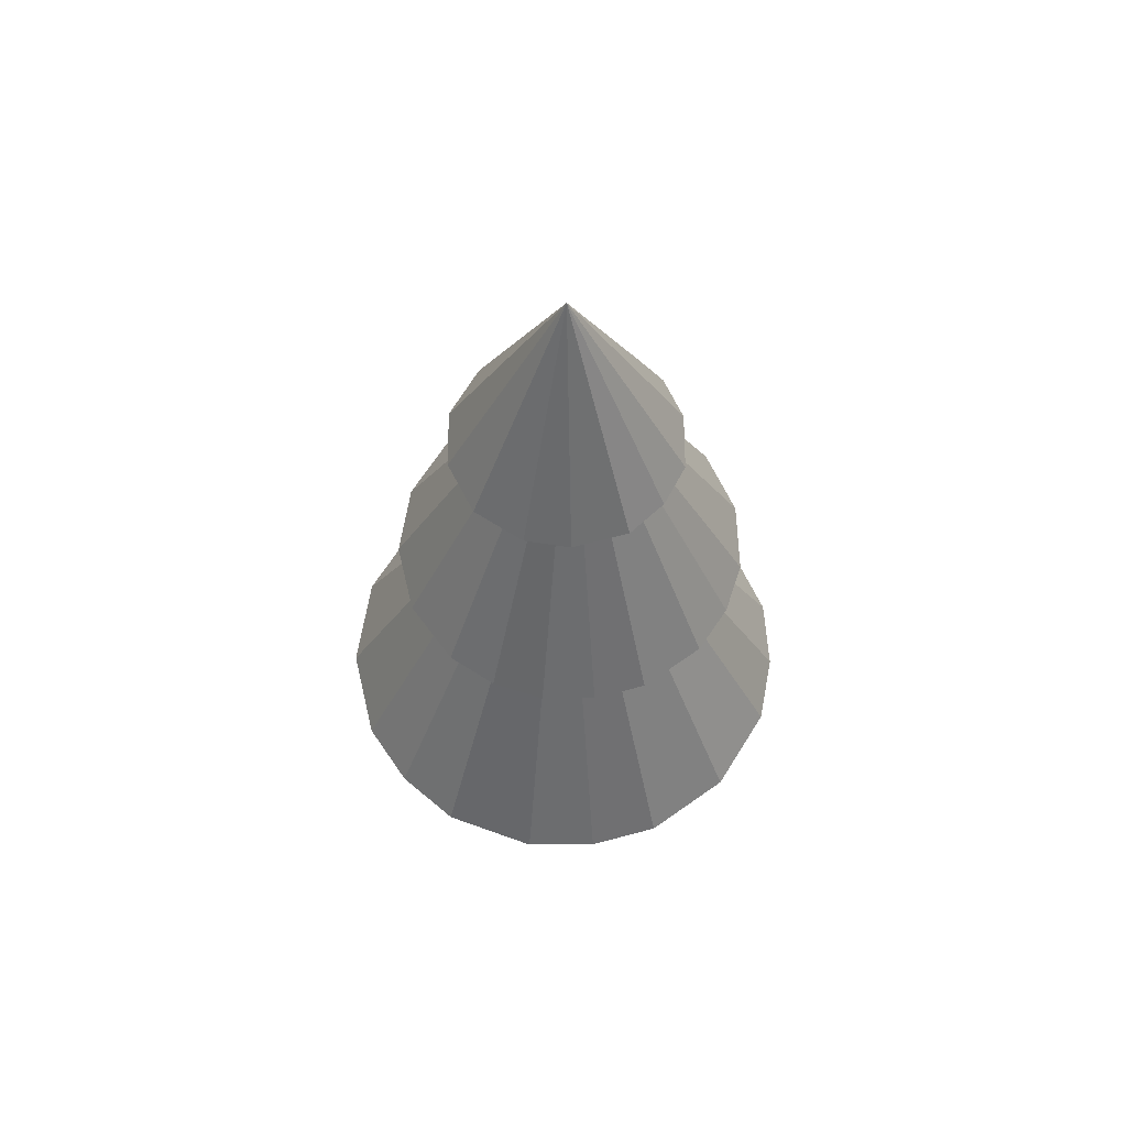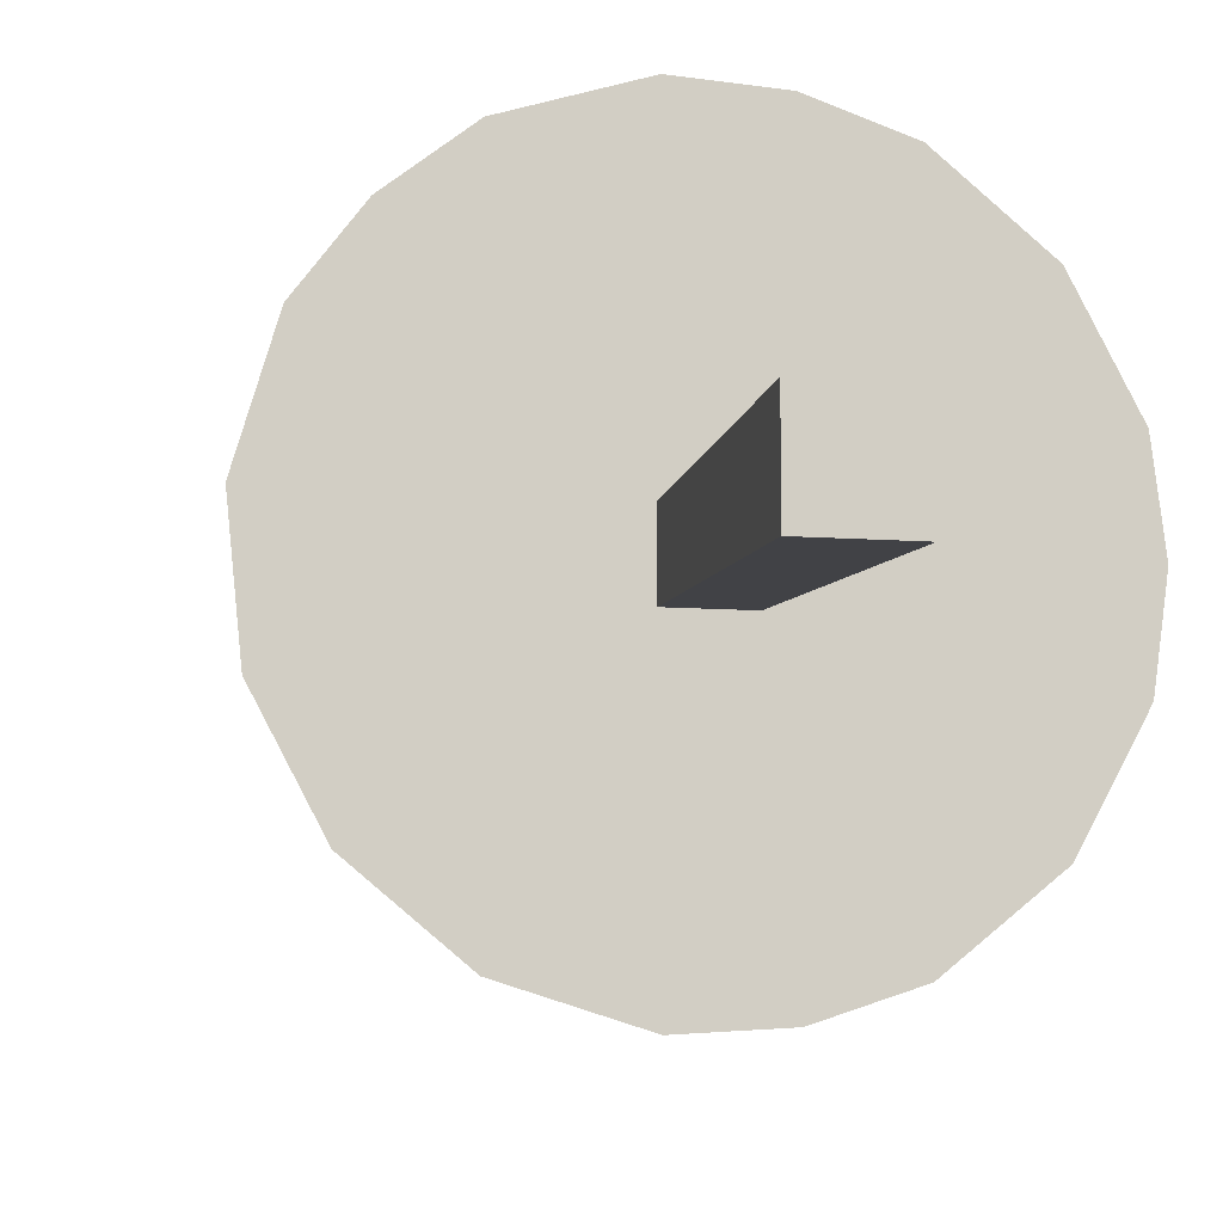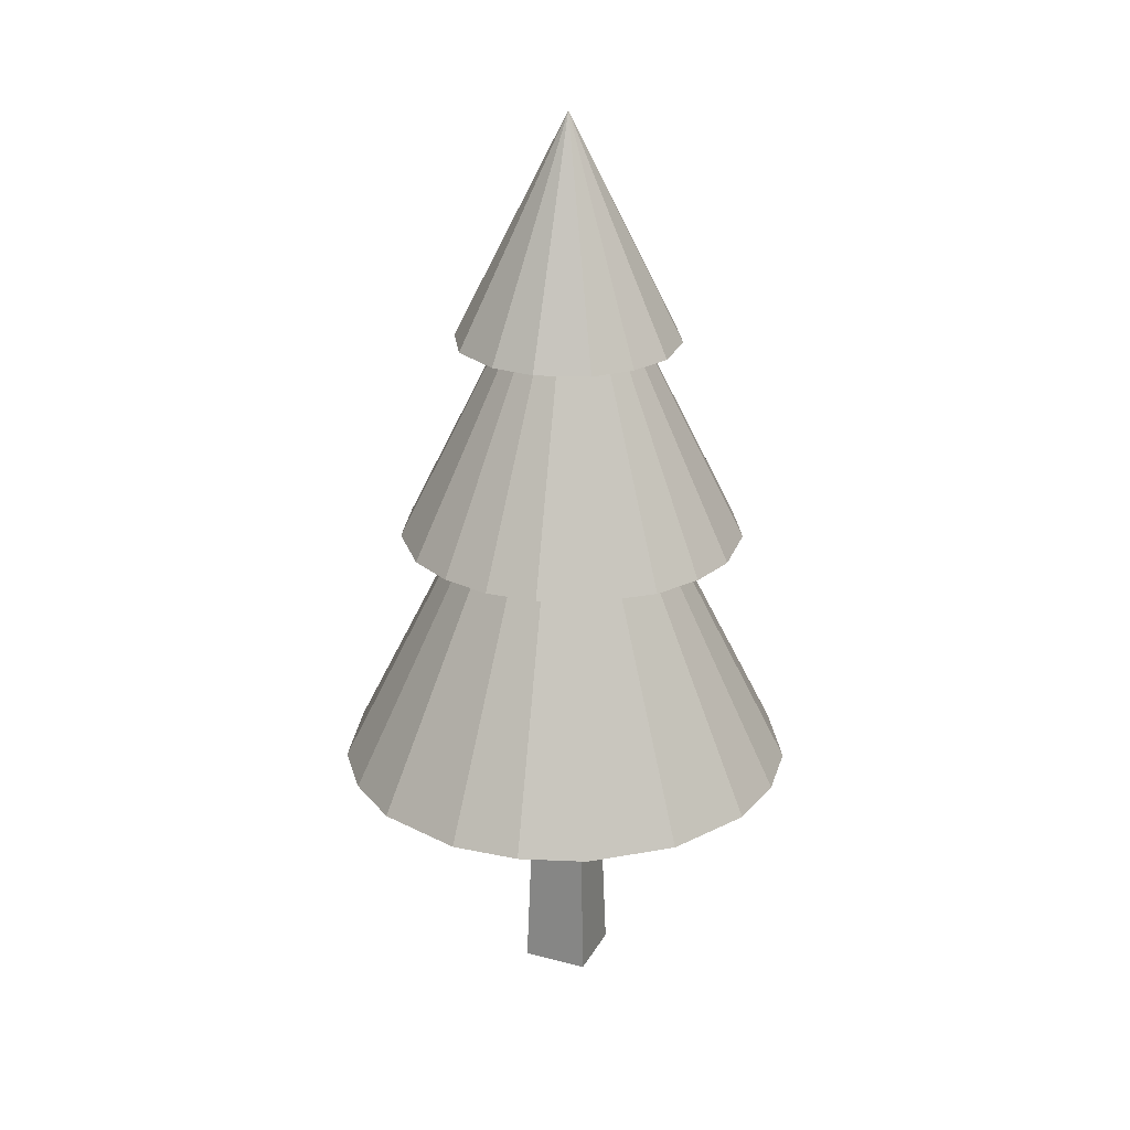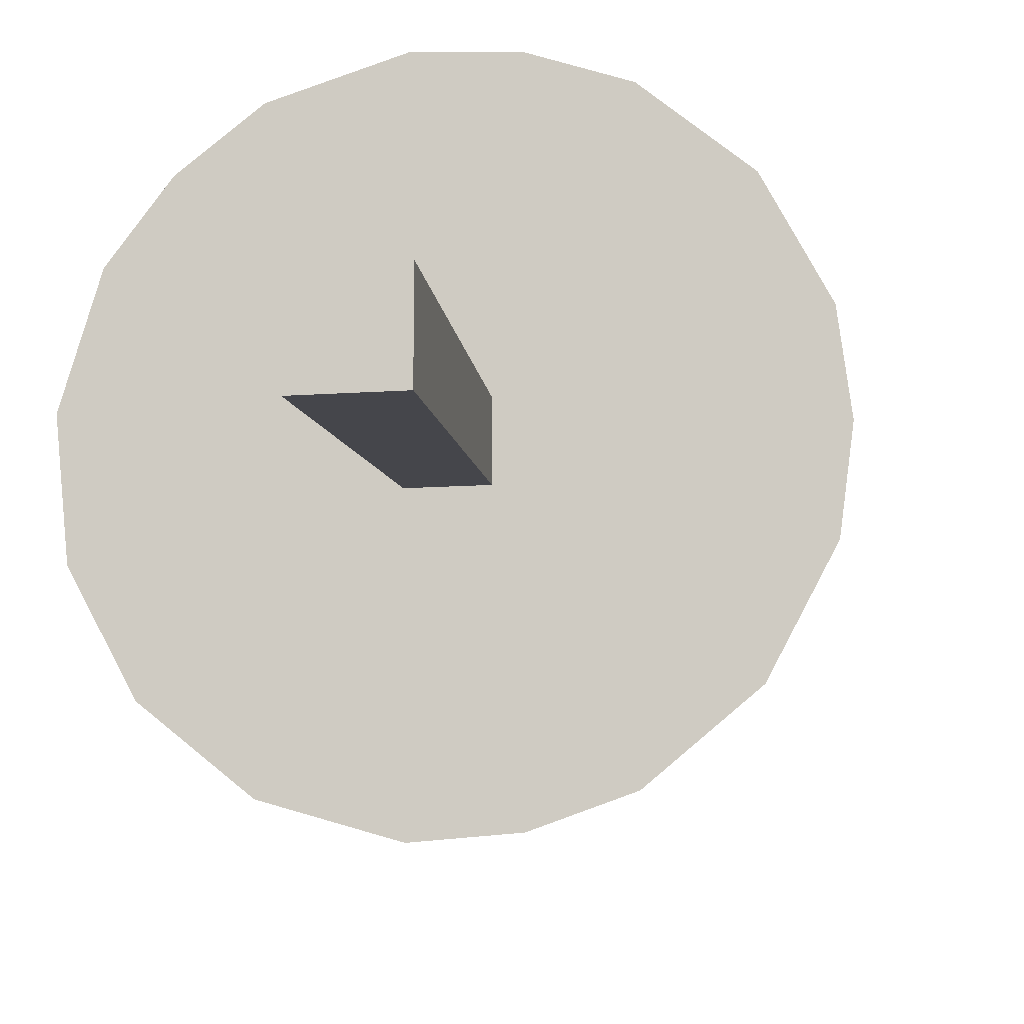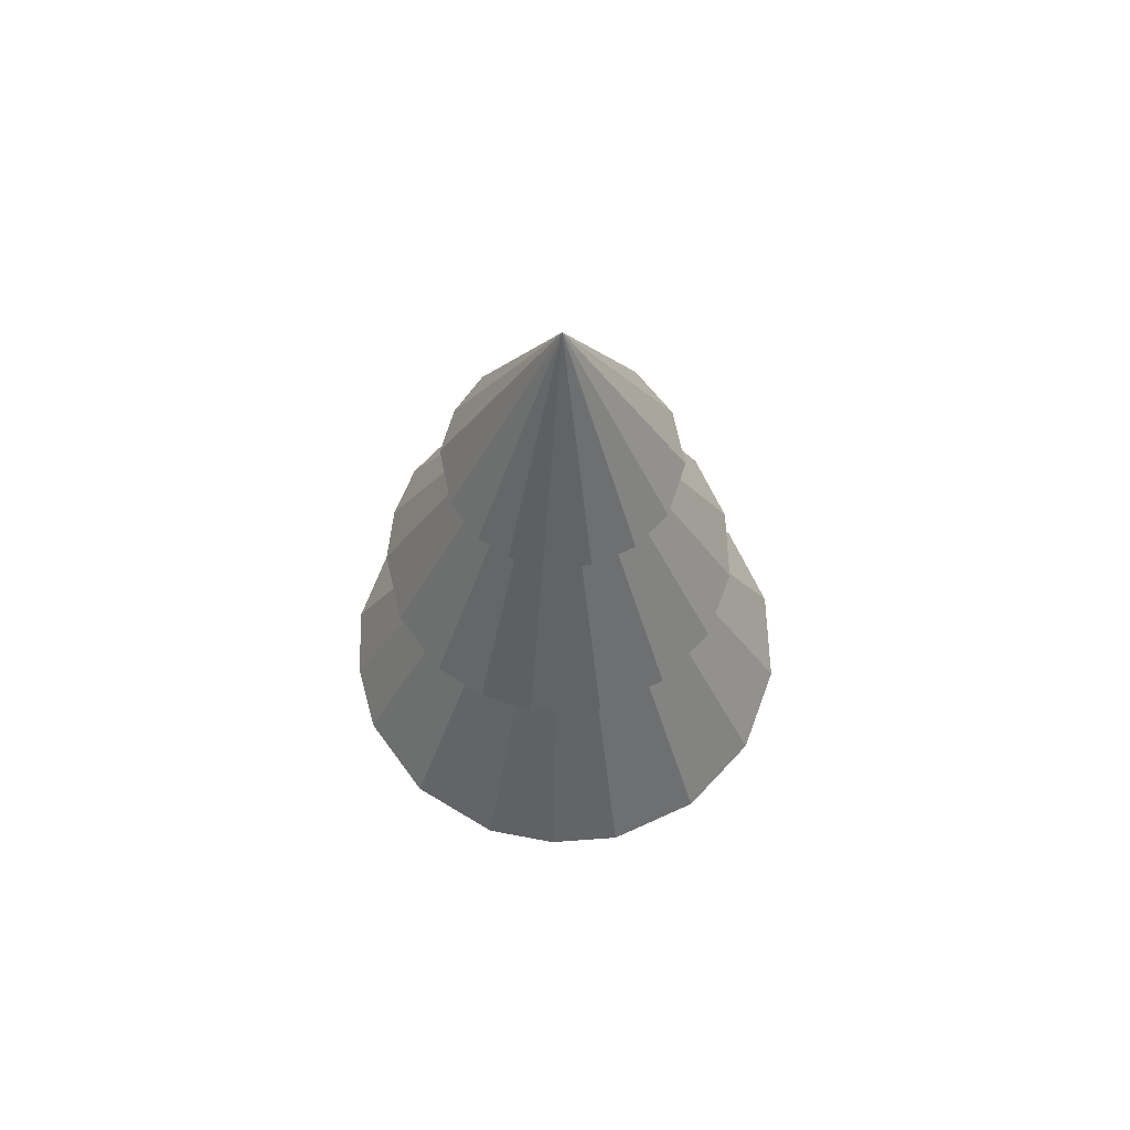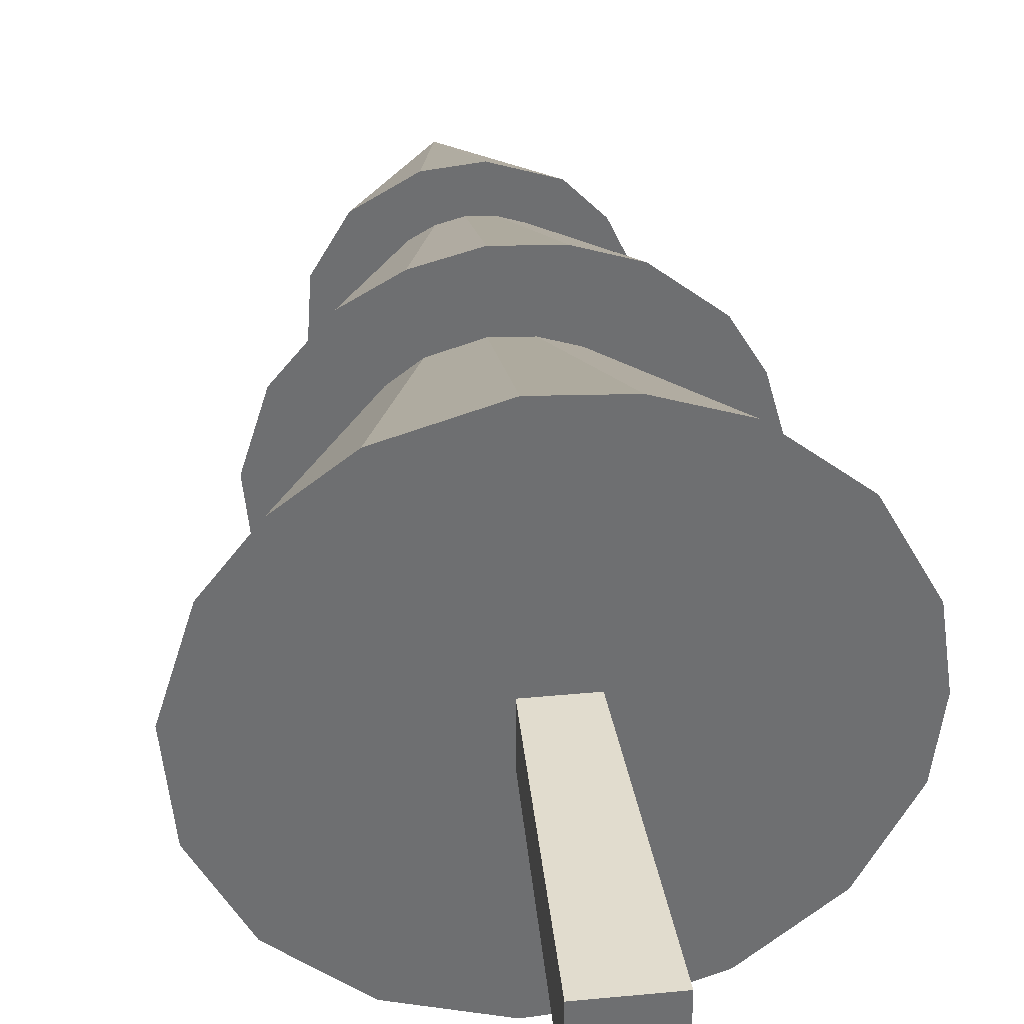
<metadata>
{"format":"obj","ext":"obj","renderer":"f3d","projection":"perspective","resolution":1024,"background":"white","views":[{"elev":62.5,"azim":3.4,"up":"+Y"},{"elev":-8.4,"azim":-12.6,"up":"+Z"},{"elev":24.7,"azim":22.8,"up":"+Y"},{"elev":-11.9,"azim":10.1,"up":"+Z"},{"elev":65.4,"azim":172.1,"up":"+Y"},{"elev":35.9,"azim":-7.3,"up":"+Z"}]}
</metadata>
<code>
o Cube.001
v 0.2069 -0 0.25
v -0.2931 -0 0.25
v -0.2931 0 -0.25
v 0.2069 0 -0.25
v 0.001254 6.618 -0.04431
v -0.08738 6.618 -0.04431
v -0.08738 6.618 0.04432
v 0.001254 6.618 0.04432
v -0.1106 5.32 -0.8264
v -0.02814 6.996 0.01132
v 0.2162 5.32 -0.7942
v 0.4373 5.32 -0.6853
v 0.6225 5.32 -0.5227
v 0.7774 5.32 -0.233
v 0.8039 5.32 0.1768
v 0.6685 5.32 0.4768
v 0.4432 5.32 0.7167
v 0.05436 5.32 0.849
v -0.2725 5.32 0.8168
v -0.628 5.32 0.6112
v -0.8337 5.32 0.2557
v -0.8602 5.32 -0.1542
v -0.6788 5.32 -0.5227
v -0.4249 5.32 -0.731
v -1.264 1.923 1.244
v -0.04721 5.365 0.02699
v -1.573 1.923 0.8423
v -0.125 3.801 -1.281
v 0.002129 6.384 0.01016
v 0.3788 3.801 -1.231
v 0.7196 3.801 -1.064
v -0.8625 1.923 1.552
v 1.005 3.801 -0.8129
v 1.674 1.923 0.02698
v 1.608 1.923 0.529
v 1.244 3.801 -0.3665
v 1.293 3.801 0.1373
v 1.608 1.923 -0.4751
v -0.2167 1.923 1.748
v 1.195 3.801 0.5043
v 1.005 3.801 0.8332
v 0.6137 3.801 1.154
v 1.29 1.923 -1.07
v 0.2541 3.801 1.277
v 0.2886 1.923 1.715
v -0.125 3.801 1.301
v -0.492 3.801 1.203
v 0.7681 1.923 1.552
v -0.821 3.801 1.013
v 0.7681 1.923 -1.498
v -1.142 3.801 0.6218
v -1.289 3.801 0.1373
v 1.29 1.923 1.124
v -1.239 3.801 -0.3665
v 0.2886 1.923 -1.661
v -1.001 3.801 -0.8129
v -0.6095 3.801 -1.134
v -0.2167 1.923 -1.694
v -1.768 1.923 0.1965
v -1.702 1.923 -0.4751
v -1.384 1.923 -1.07
v -0.8625 1.923 -1.498
f 1 2 3 4
f 5 6 7 8
f 3 6 5 4
f 1 8 7 2
f 4 5 8 1
f 2 7 6 3
f 9 10 11
f 11 10 12
f 12 10 13
f 13 10 14
f 14 10 15
f 15 10 16
f 16 10 17
f 17 10 18
f 18 10 19
f 19 10 20
f 20 10 21
f 21 10 22
f 22 10 23
f 23 10 24
f 24 10 9
f 25 26 27
f 28 29 30
f 30 29 31
f 32 26 25
f 31 29 33
f 34 26 35
f 33 29 36
f 36 29 37
f 38 26 34
f 39 26 32
f 37 29 40
f 40 29 41
f 41 29 42
f 43 26 38
f 42 29 44
f 45 26 39
f 44 29 46
f 46 29 47
f 48 26 45
f 47 29 49
f 50 26 43
f 49 29 51
f 51 29 52
f 53 26 48
f 52 29 54
f 55 26 50
f 54 29 56
f 56 29 57
f 58 26 55
f 57 29 28
f 35 26 53
f 27 26 59
f 59 26 60
f 60 26 61
f 61 26 62
f 62 26 58
f 20 21 22 23 24 9 11 12 13 14 15 16 17 18 19
f 52 54 56 57 28 30 31 33 36 37 40 41 42 44 46 47 49 51
f 43 38 34 35 53 48 45 39 32 25 27 59 60 61 62 58 55 50

</code>
